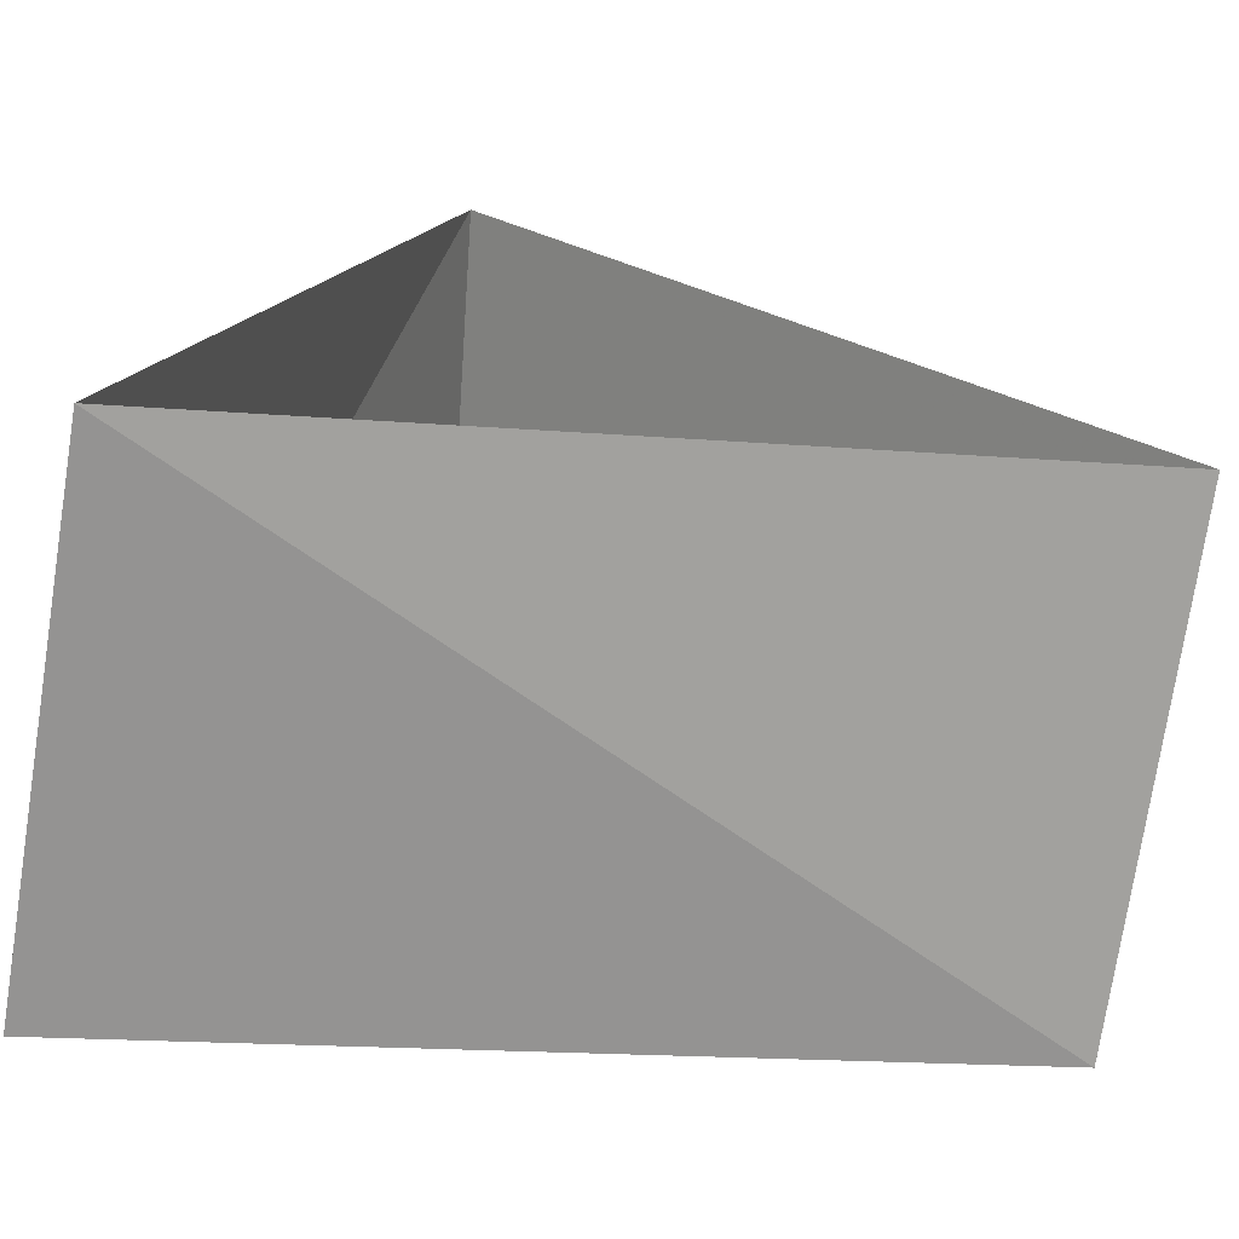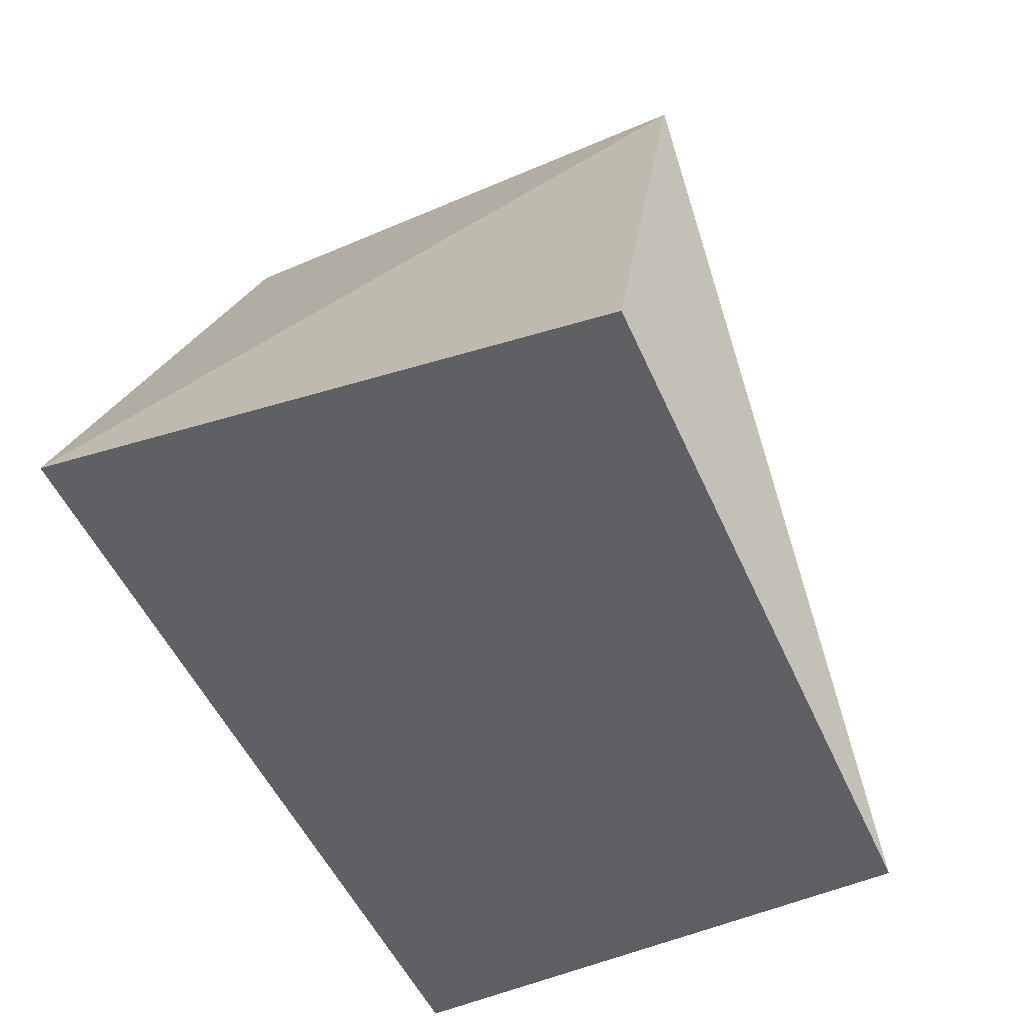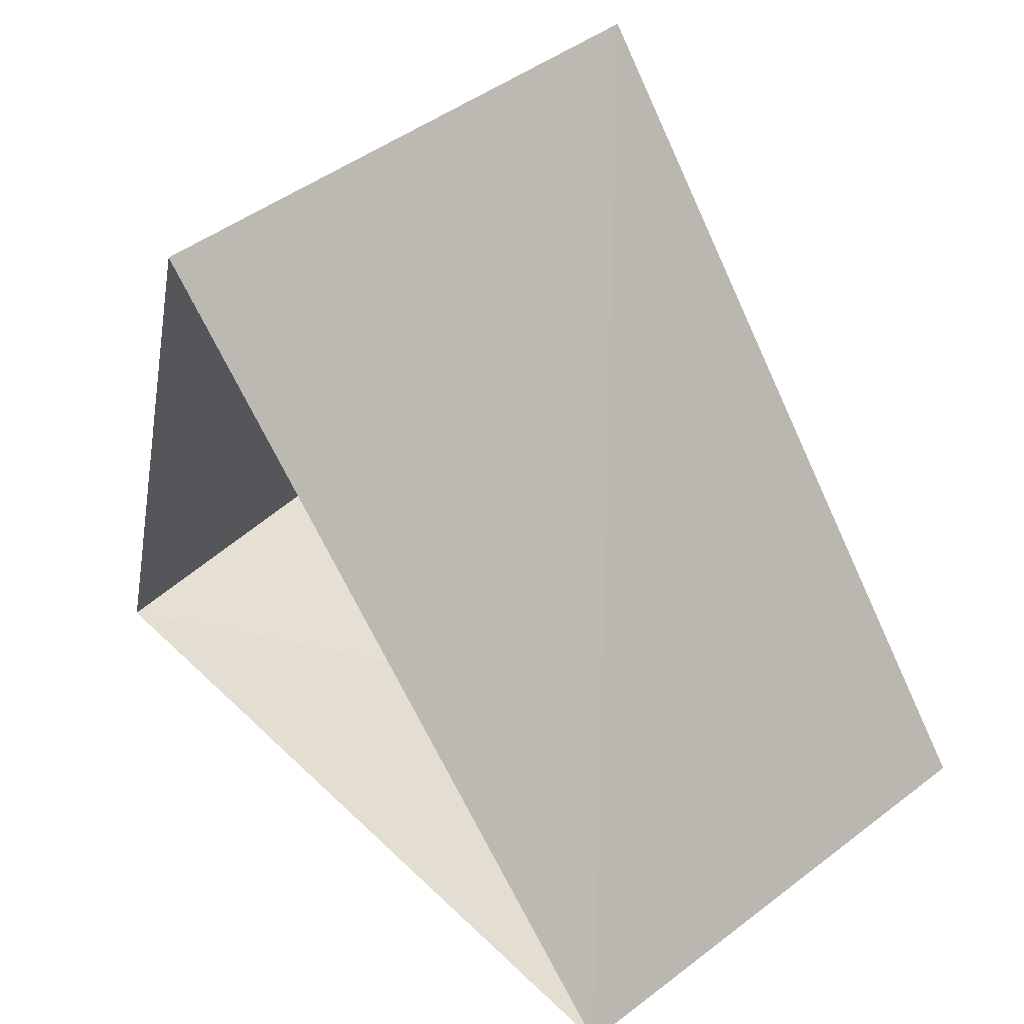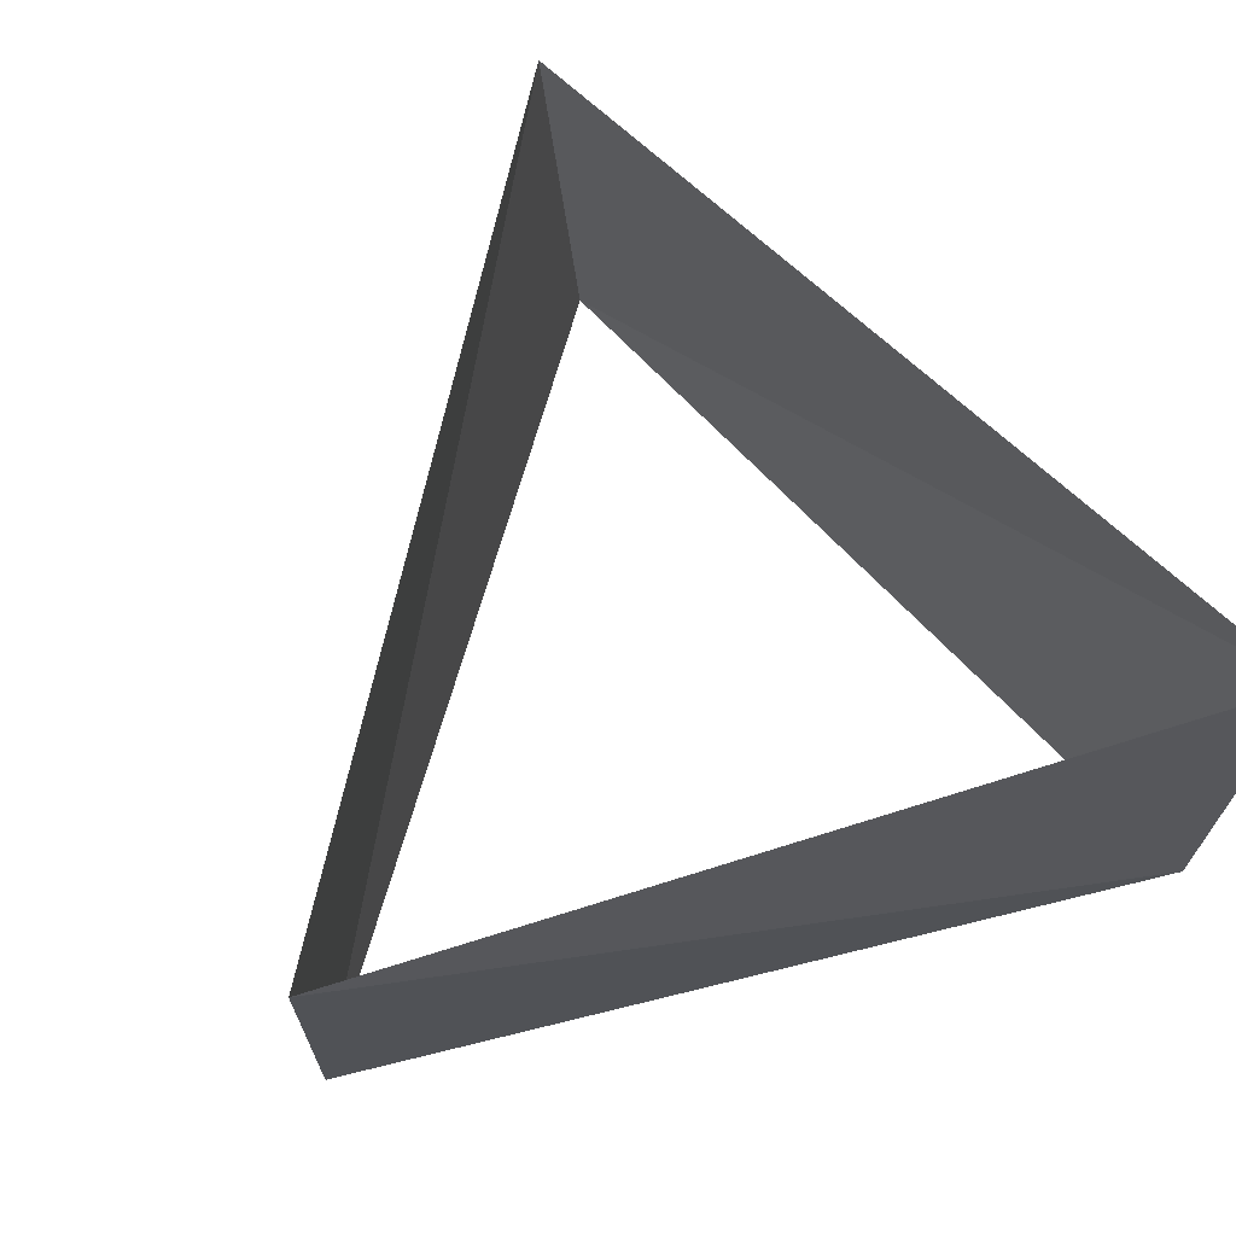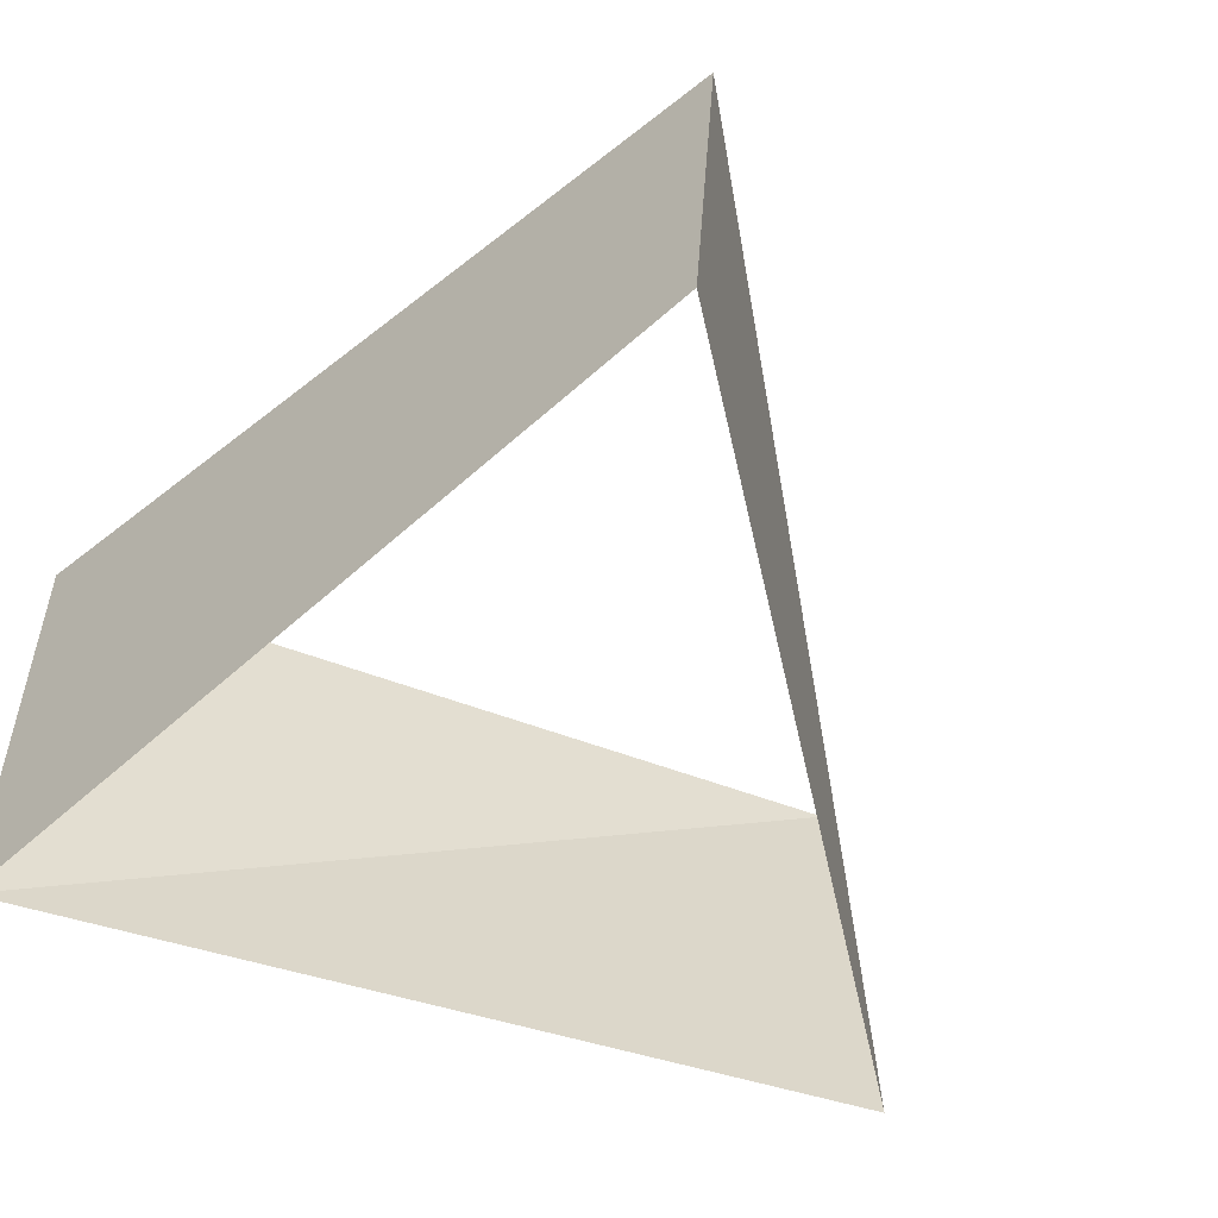
<metadata>
{"format":"obj","ext":"obj","renderer":"f3d","projection":"perspective","resolution":1024,"background":"white","views":[{"elev":-71.0,"azim":172.5,"up":"+Y"},{"elev":-56.1,"azim":111.2,"up":"+Y"},{"elev":53.8,"azim":-129.4,"up":"+Y"},{"elev":70.5,"azim":-28.2,"up":"+Z"},{"elev":-58.5,"azim":148.3,"up":"+Z"}]}
</metadata>
<code>
v 0.2487 0.9686 21
v -0.9632 -0.2689 21
v 0.7145 -0.6997 21
v 0.1874 0.9823 22
v -0.9444 -0.3289 22
v 0.757 -0.6534 22
f 6 3 5
f 3 5 2
f 5 2 4
f 2 4 1
f 4 1 6
f 1 6 3

</code>
